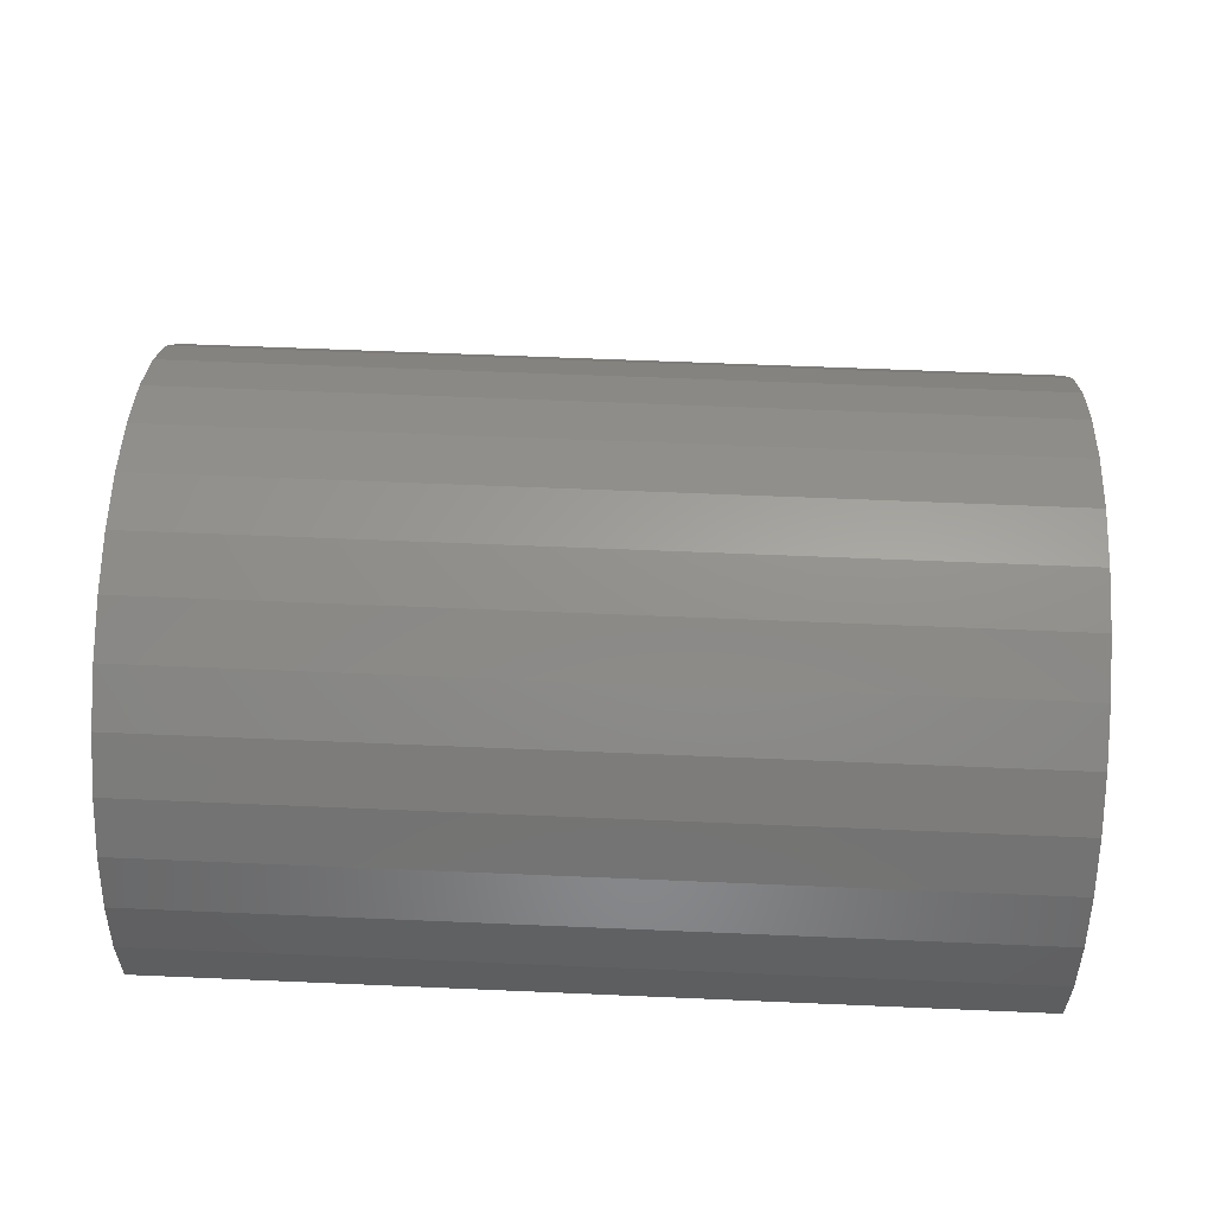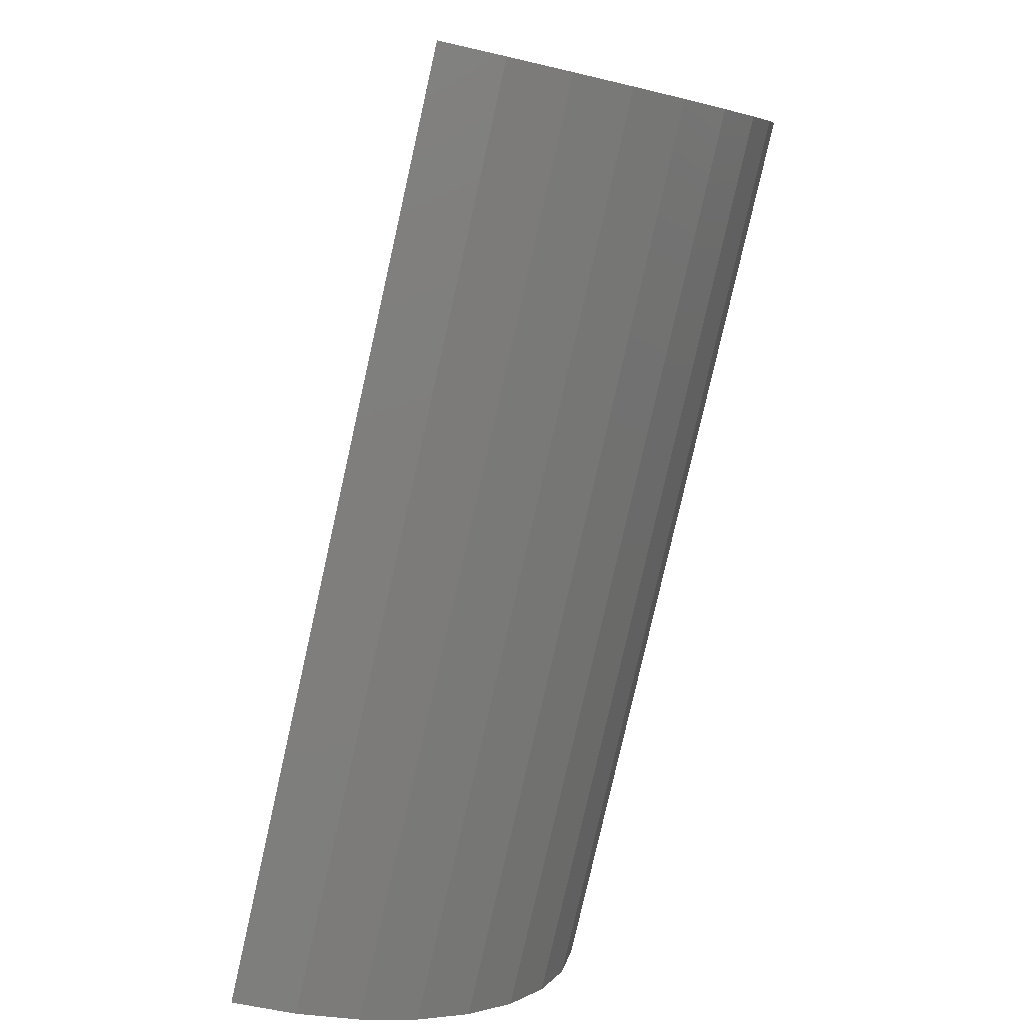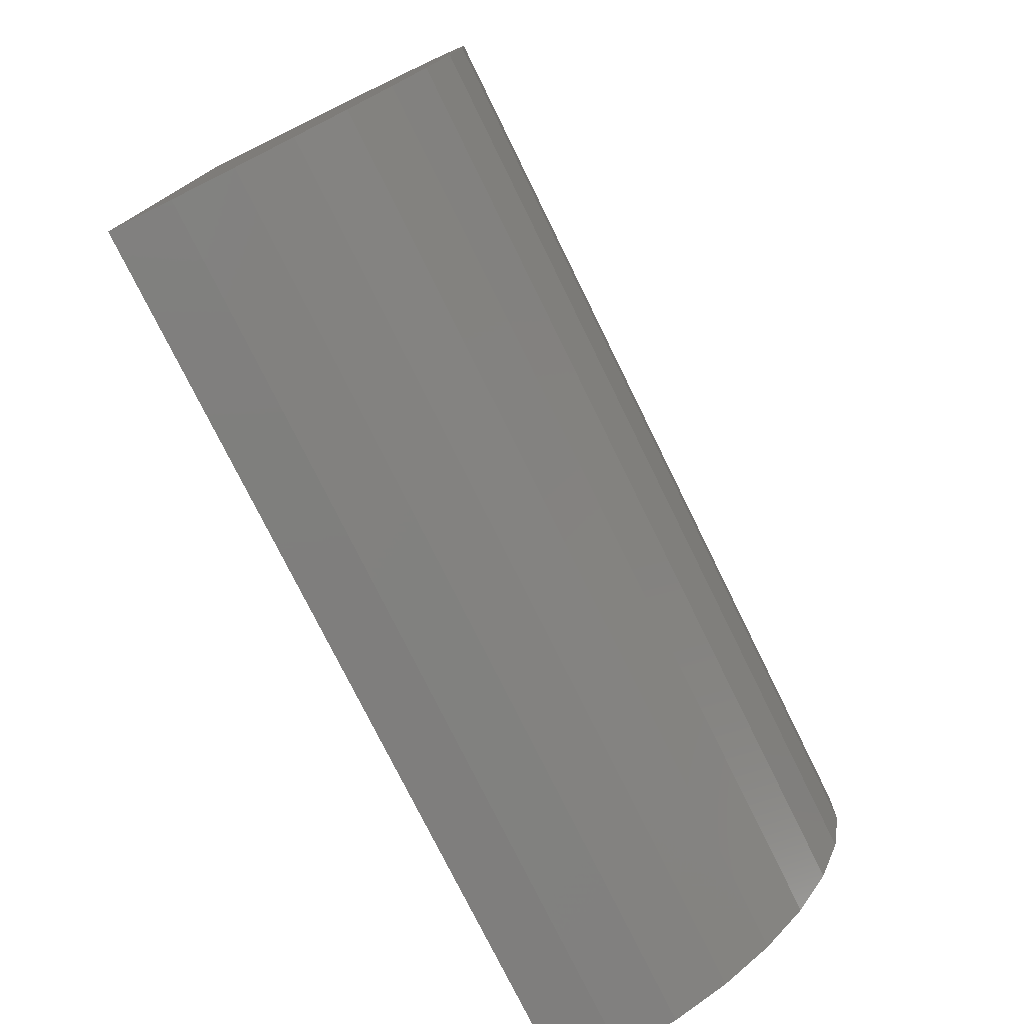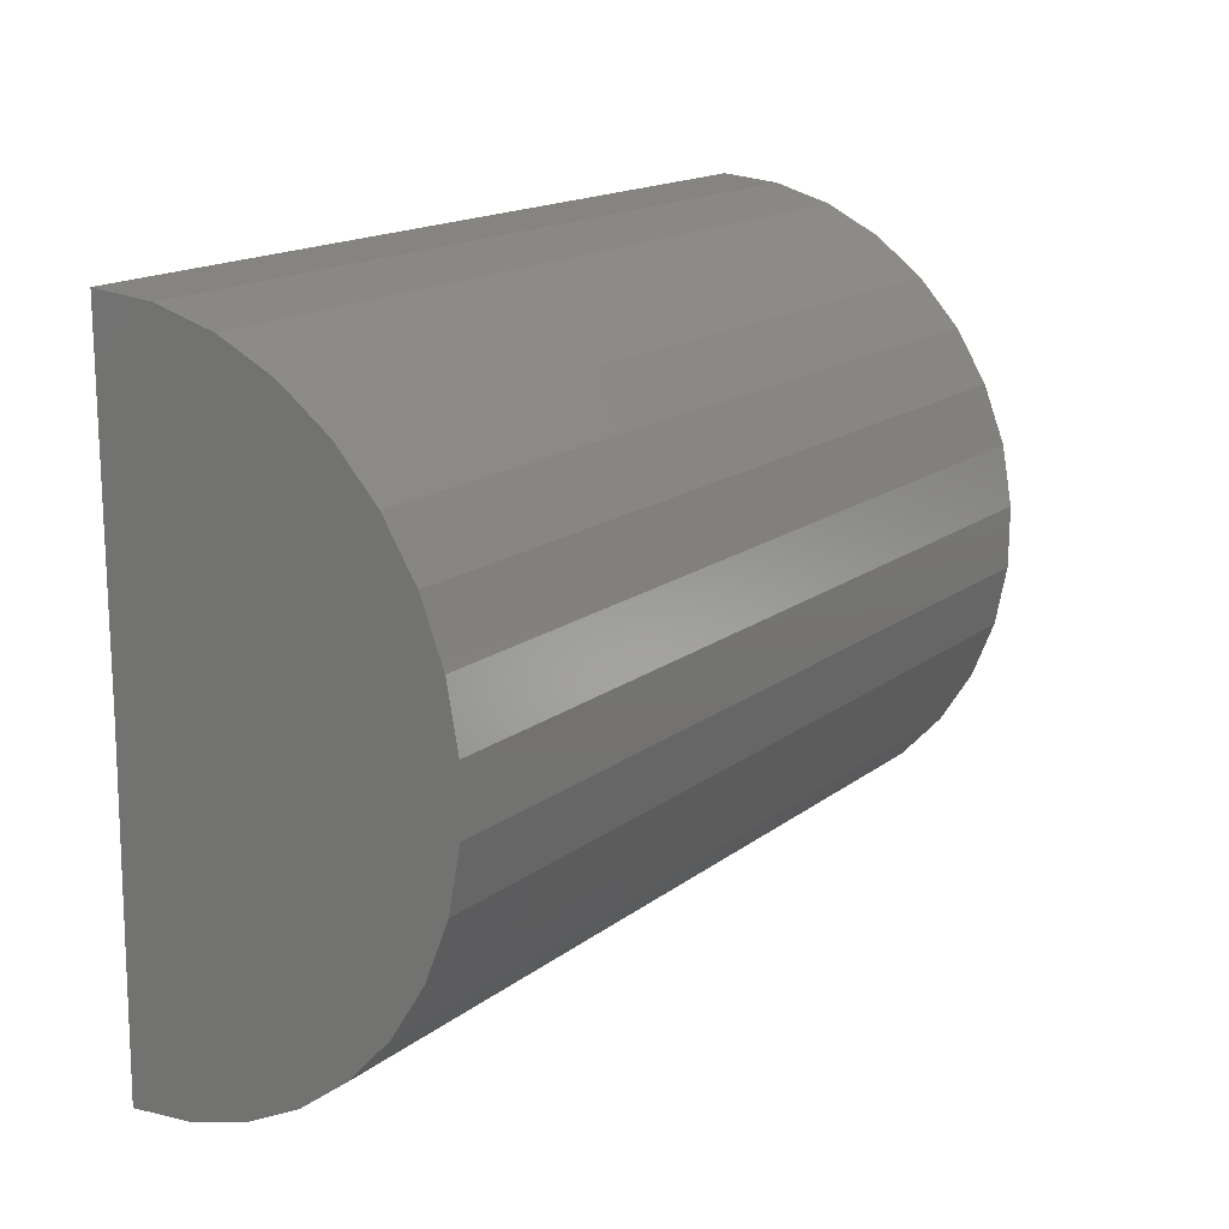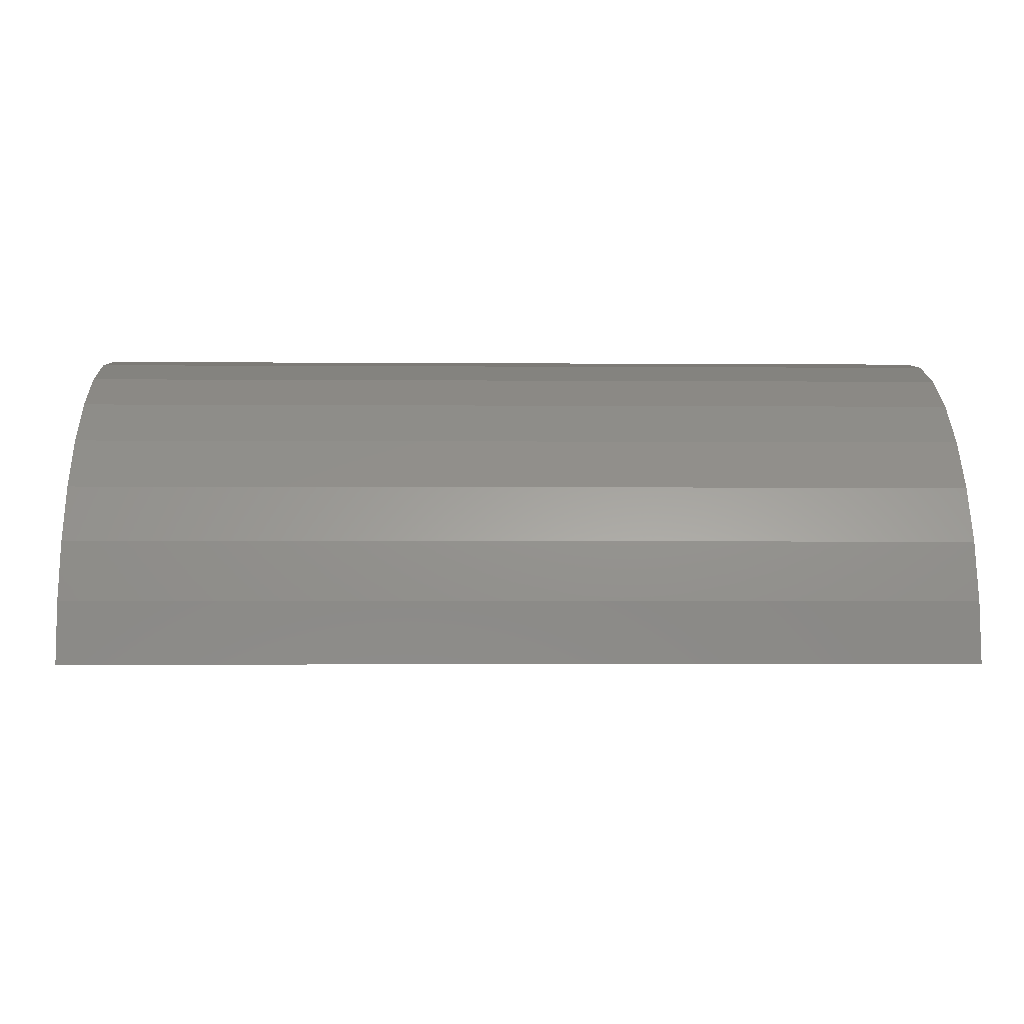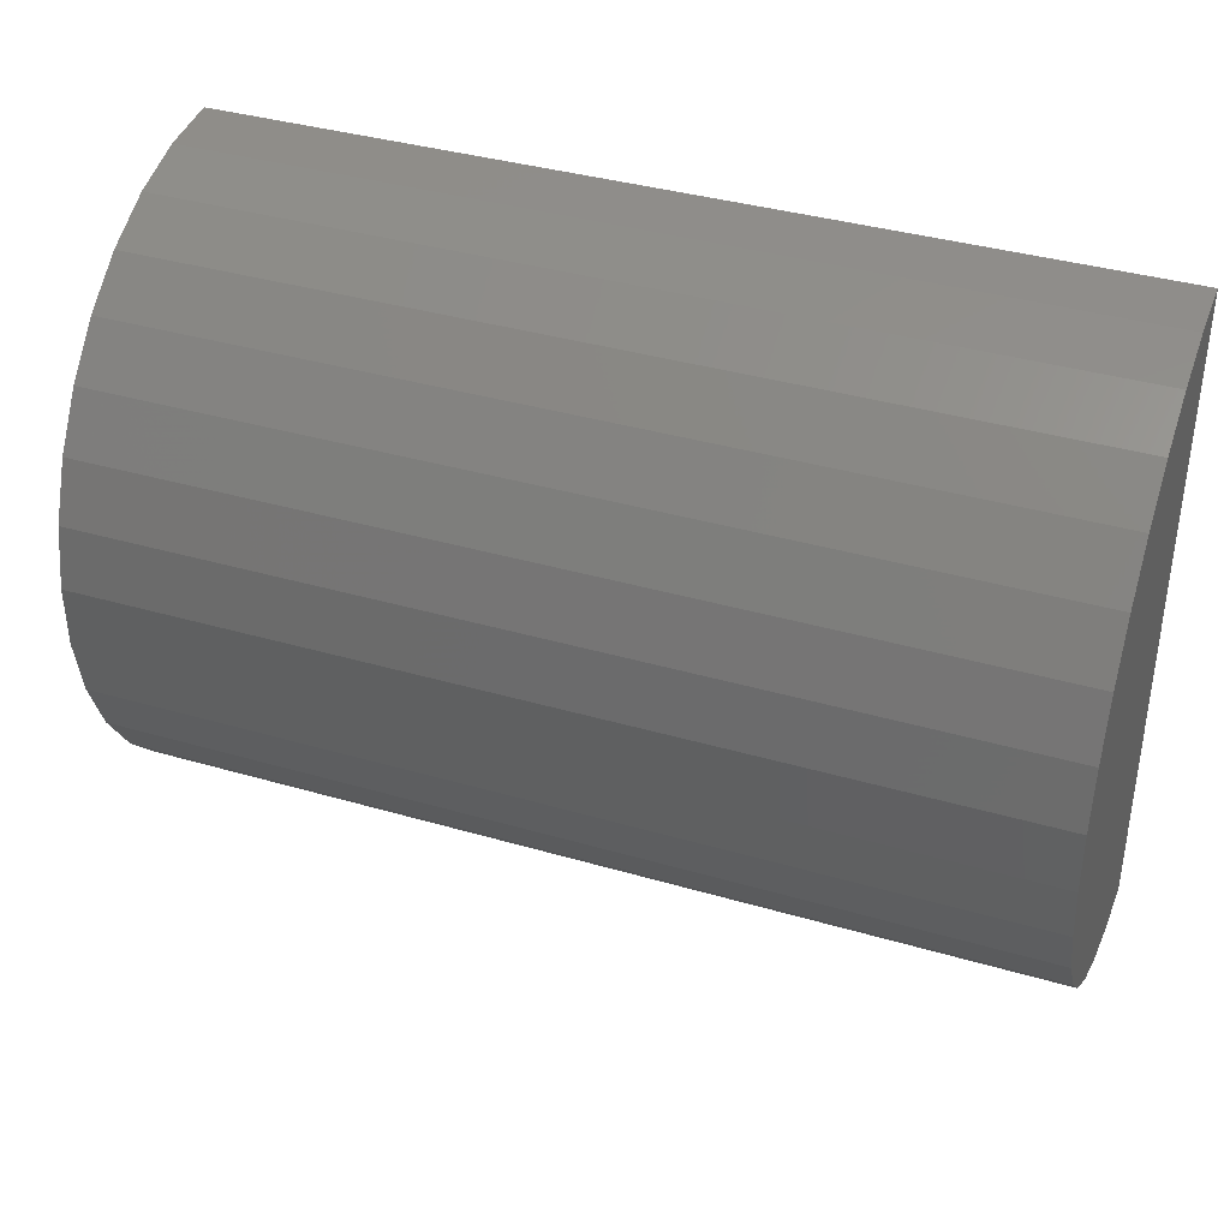
<metadata>
{"format":"stl","ext":"stl","renderer":"f3d","projection":"perspective","resolution":1024,"background":"white","views":[{"elev":61.0,"azim":2.5,"up":"+Z"},{"elev":-79.0,"azim":-102.7,"up":"+Y"},{"elev":-76.3,"azim":-63.8,"up":"+Y"},{"elev":16.0,"azim":-56.6,"up":"+Y"},{"elev":-2.6,"azim":178.4,"up":"+Z"},{"elev":38.0,"azim":20.3,"up":"+Y"}]}
</metadata>
<code>
# stl→obj: 38 verts, 72 faces
v 0.08594 0.1484 0
v 0.75 0.1484 0
v 0.08594 -0.0962 -0.003014
v 0.75 -0.0962 -0.003014
v 0.08594 0.3931 0
v 0.75 0.3931 0
v 0.08594 0.07978 0.2348
v 0.08594 0.1243 0.2435
v 0.08594 0.1696 0.2437
v 0.08594 -0.09256 0.04216
v 0.08594 -0.08064 0.08589
v 0.08594 0.3764 0.08871
v 0.08594 0.3889 0.04513
v 0.08594 0.2142 0.2357
v 0.08594 0.2565 0.2195
v 0.08594 0.03764 0.2181
v 0.08594 0.2952 0.1958
v 0.08594 -0.0006921 0.1939
v 0.08594 0.3288 0.1653
v 0.08594 -0.03391 0.1631
v 0.08594 0.3562 0.1292
v 0.08594 -0.06087 0.1267
v 0.75 -0.09256 0.04216
v 0.75 -0.08064 0.08589
v 0.75 -0.06087 0.1267
v 0.75 -0.03391 0.1631
v 0.75 -0.0006921 0.1939
v 0.75 0.03764 0.2181
v 0.75 0.07978 0.2348
v 0.75 0.1243 0.2435
v 0.75 0.1696 0.2437
v 0.75 0.2142 0.2357
v 0.75 0.2565 0.2195
v 0.75 0.2952 0.1958
v 0.75 0.3288 0.1653
v 0.75 0.3562 0.1292
v 0.75 0.3764 0.08871
v 0.75 0.3889 0.04513
f 1 2 3
f 3 2 4
f 1 5 2
f 2 5 6
f 7 8 9
f 10 11 12
f 10 12 13
f 10 13 5
f 10 5 1
f 10 1 3
f 9 14 7
f 7 14 15
f 7 15 16
f 16 15 17
f 16 17 18
f 18 17 19
f 18 19 20
f 20 19 21
f 20 21 22
f 22 21 12
f 22 12 11
f 3 4 10
f 10 4 23
f 10 23 11
f 11 23 24
f 11 24 22
f 22 24 25
f 22 25 20
f 20 25 26
f 20 26 18
f 18 26 27
f 18 27 16
f 16 27 28
f 16 28 7
f 7 28 29
f 7 29 8
f 8 29 30
f 8 30 9
f 9 30 31
f 9 31 14
f 14 31 32
f 14 32 15
f 15 32 33
f 15 33 17
f 17 33 34
f 17 34 19
f 19 34 35
f 19 35 21
f 21 35 36
f 21 36 12
f 12 36 37
f 12 37 13
f 13 37 38
f 13 38 5
f 5 38 6
f 31 30 29
f 23 4 2
f 23 2 6
f 23 6 38
f 23 38 37
f 23 37 24
f 24 37 25
f 25 37 36
f 25 36 26
f 26 36 35
f 26 35 27
f 27 35 34
f 27 34 28
f 28 34 33
f 28 33 29
f 29 33 32
f 29 32 31

</code>
